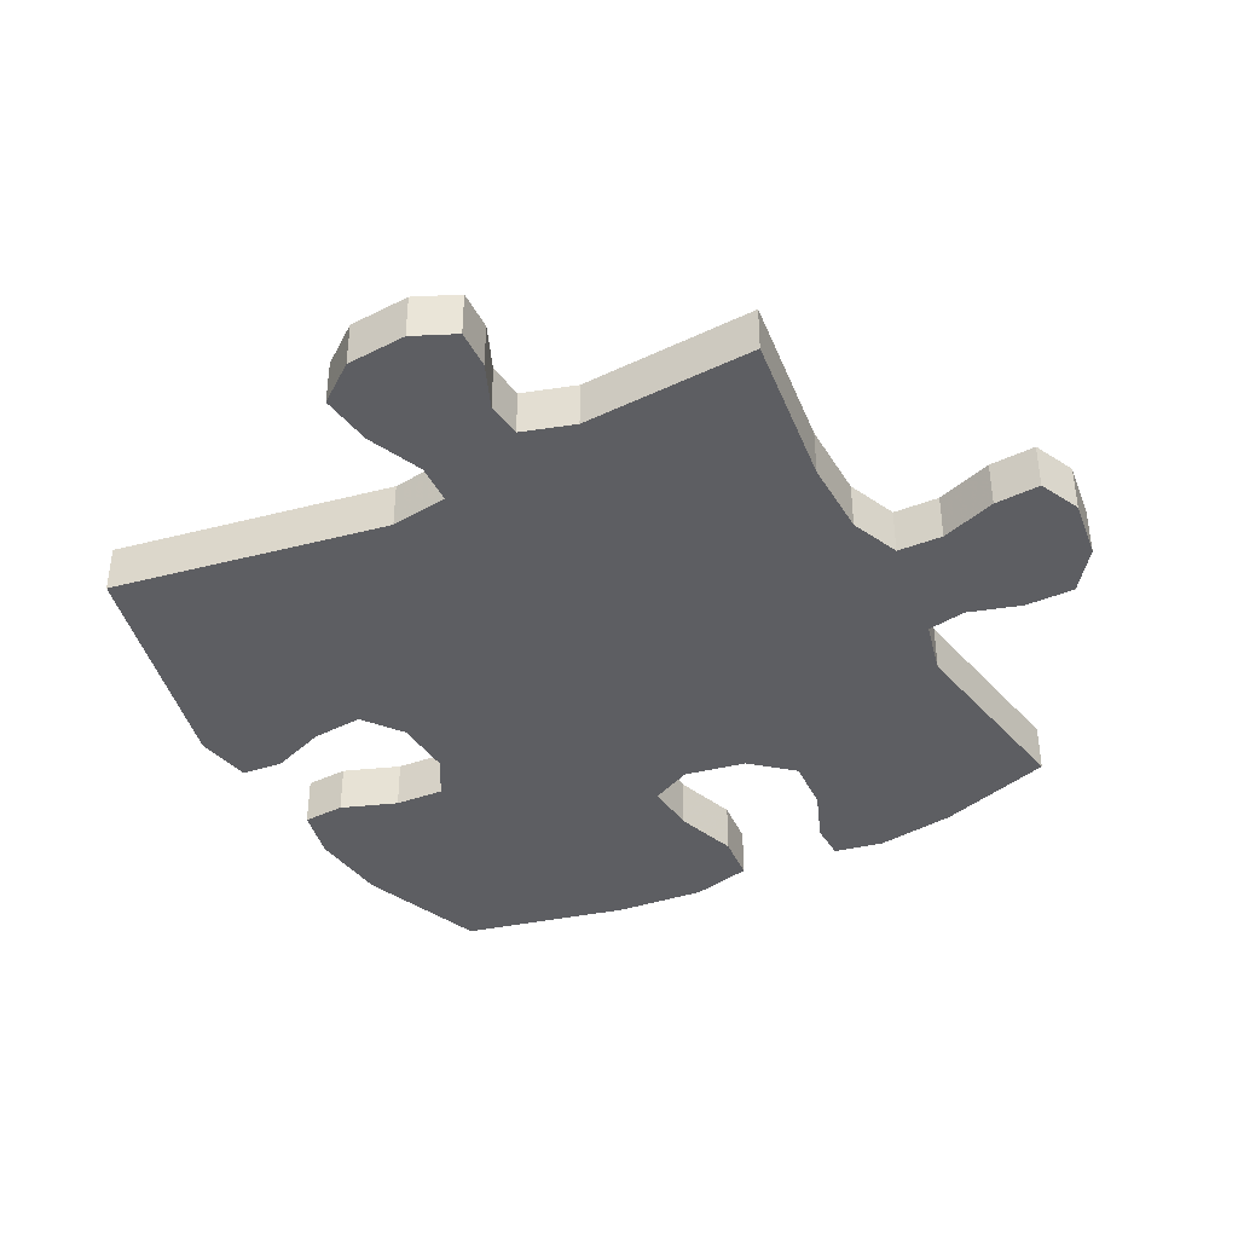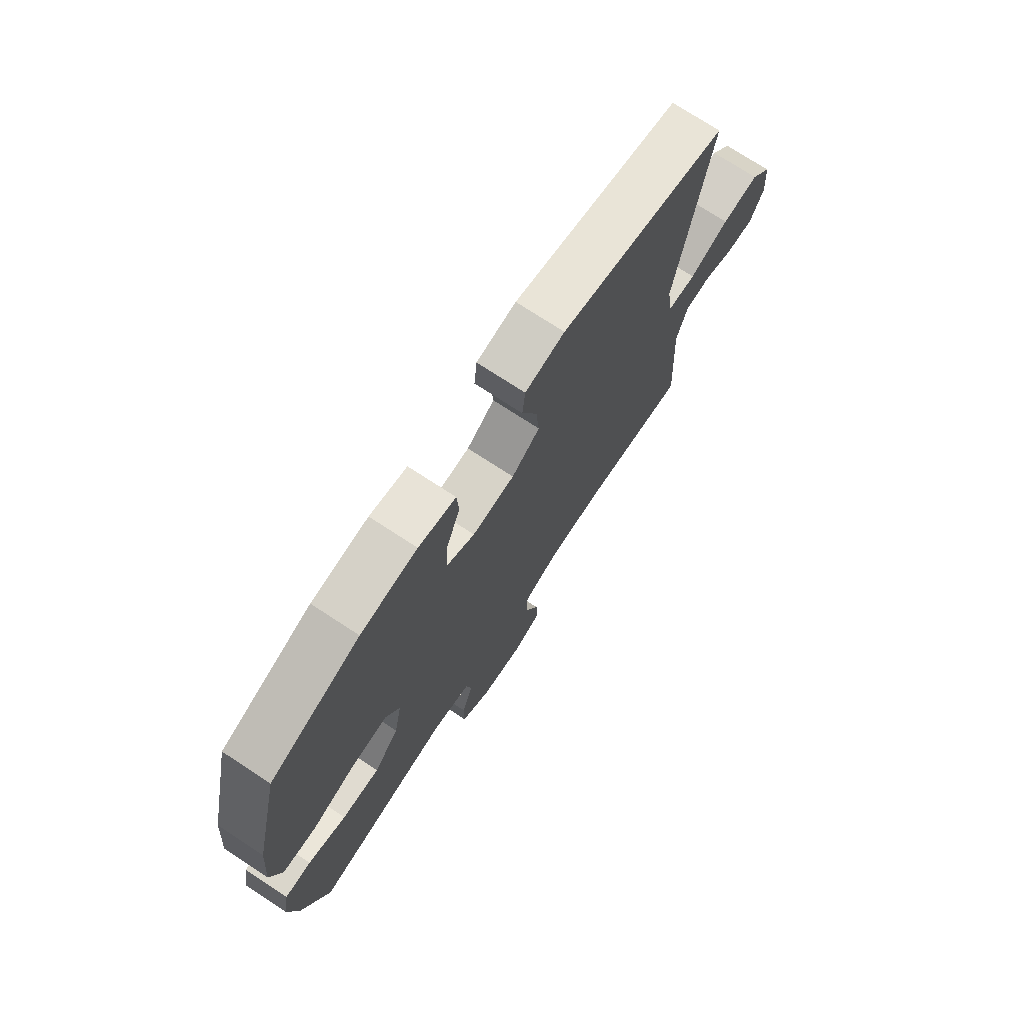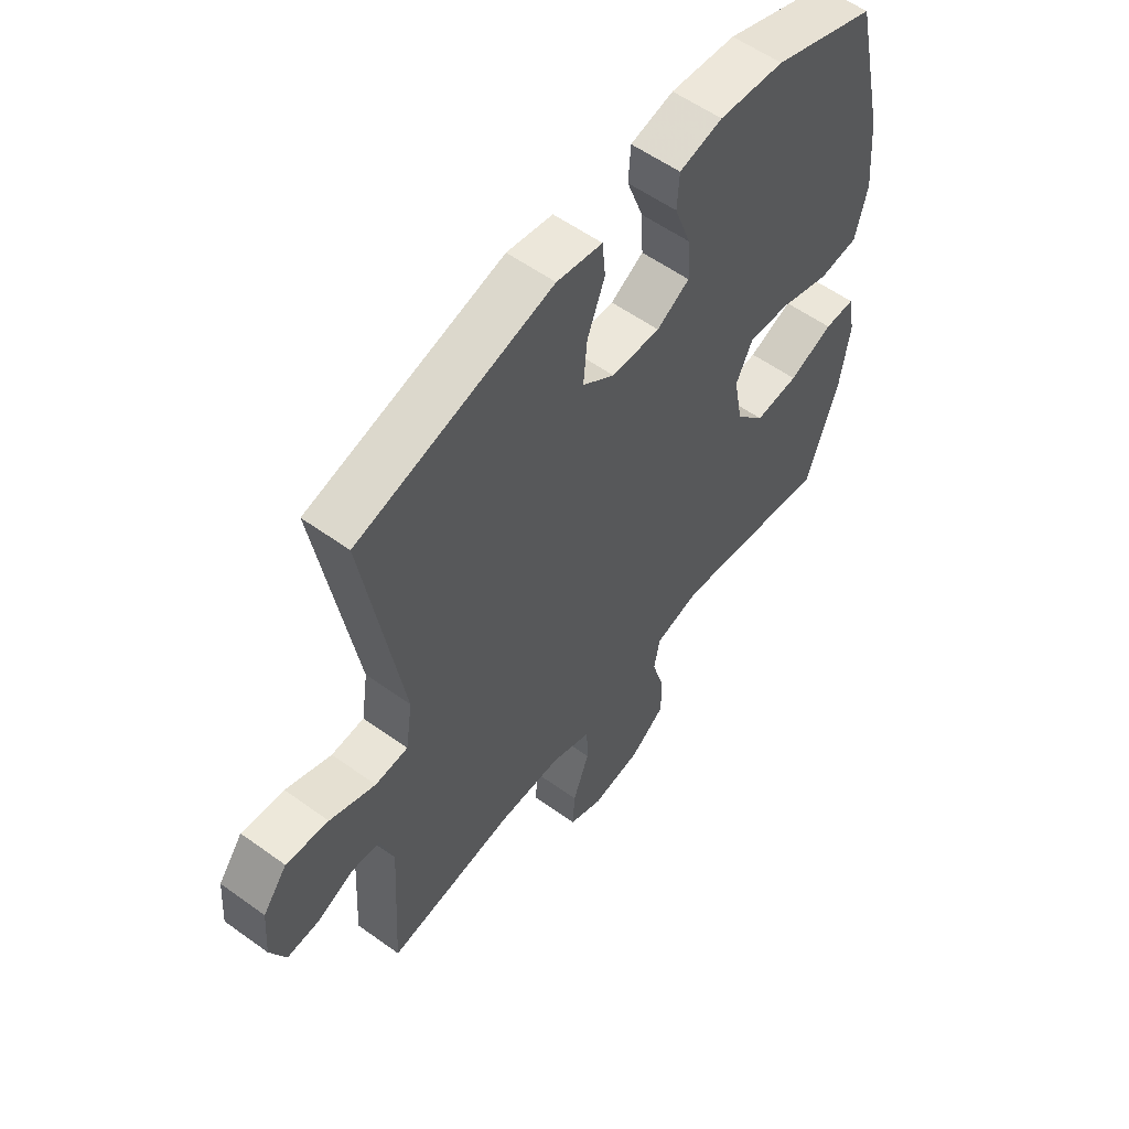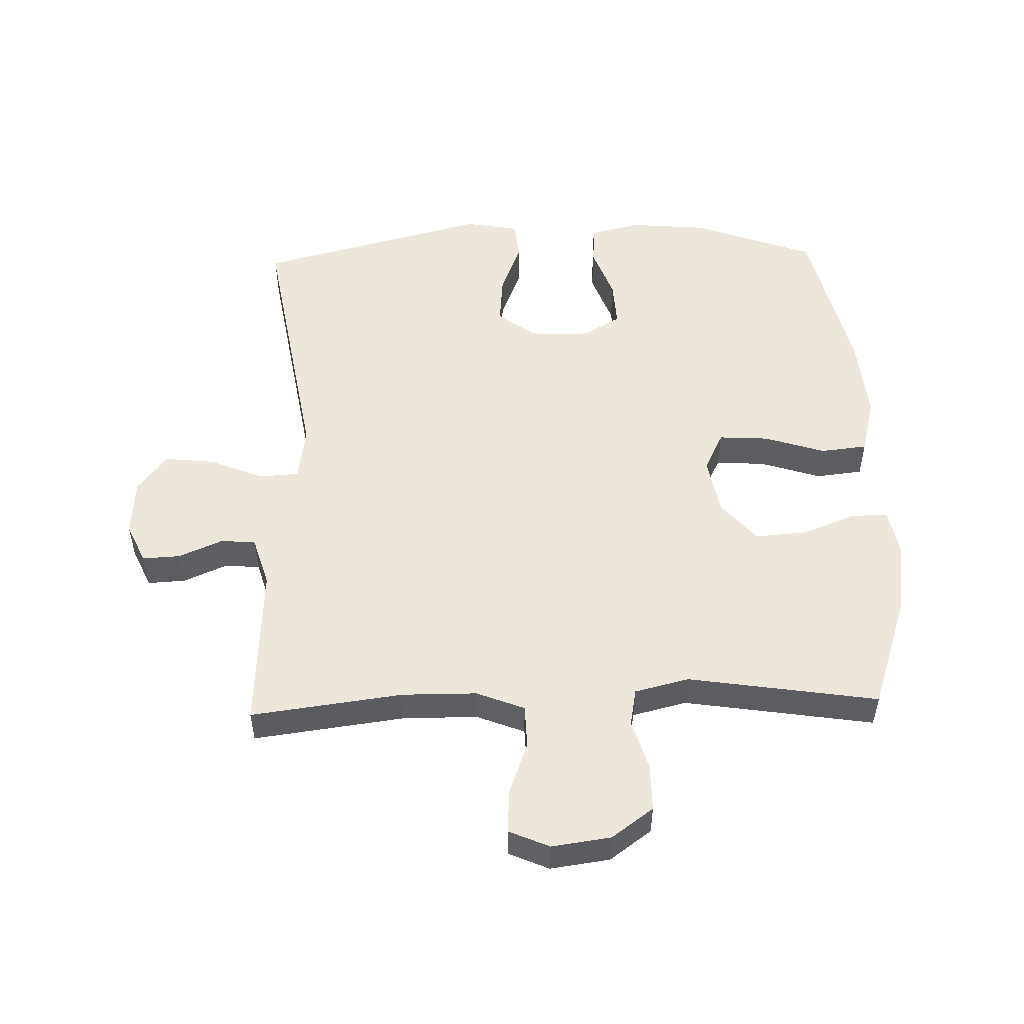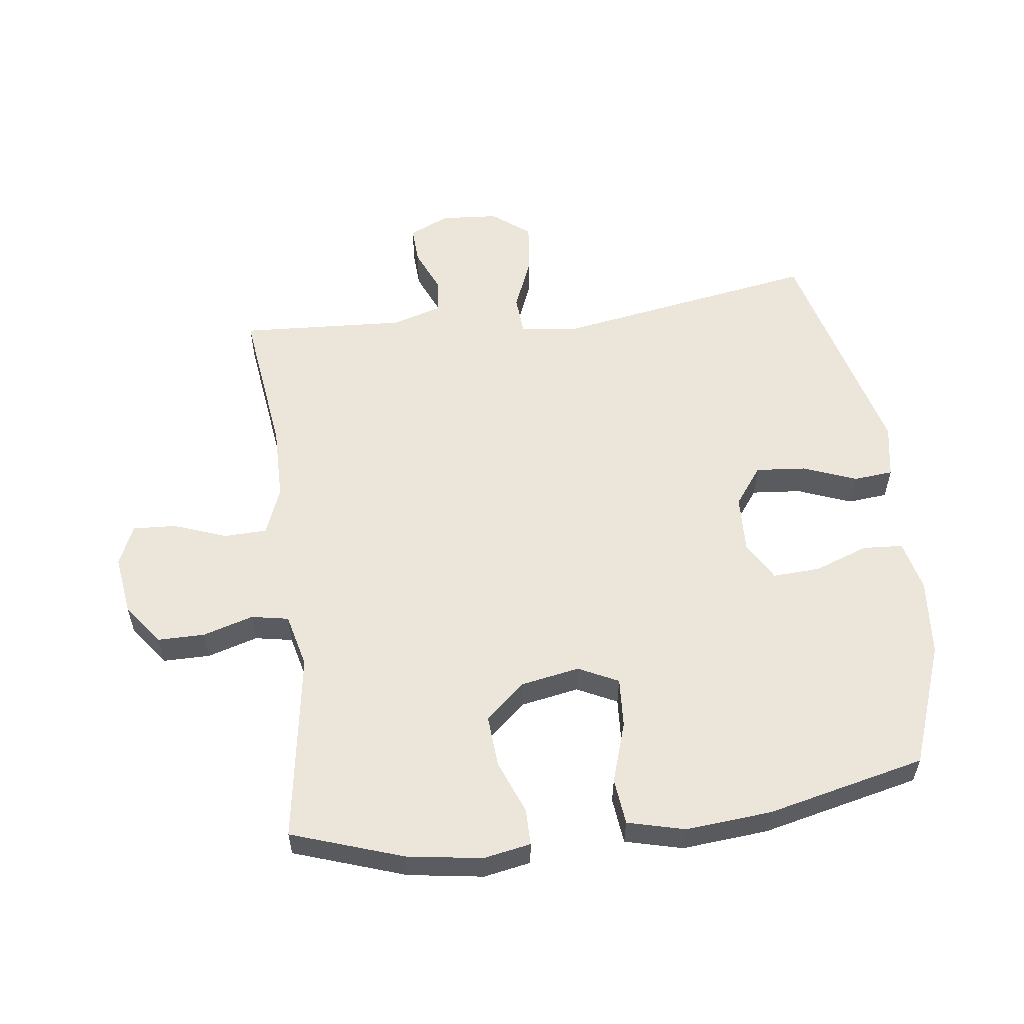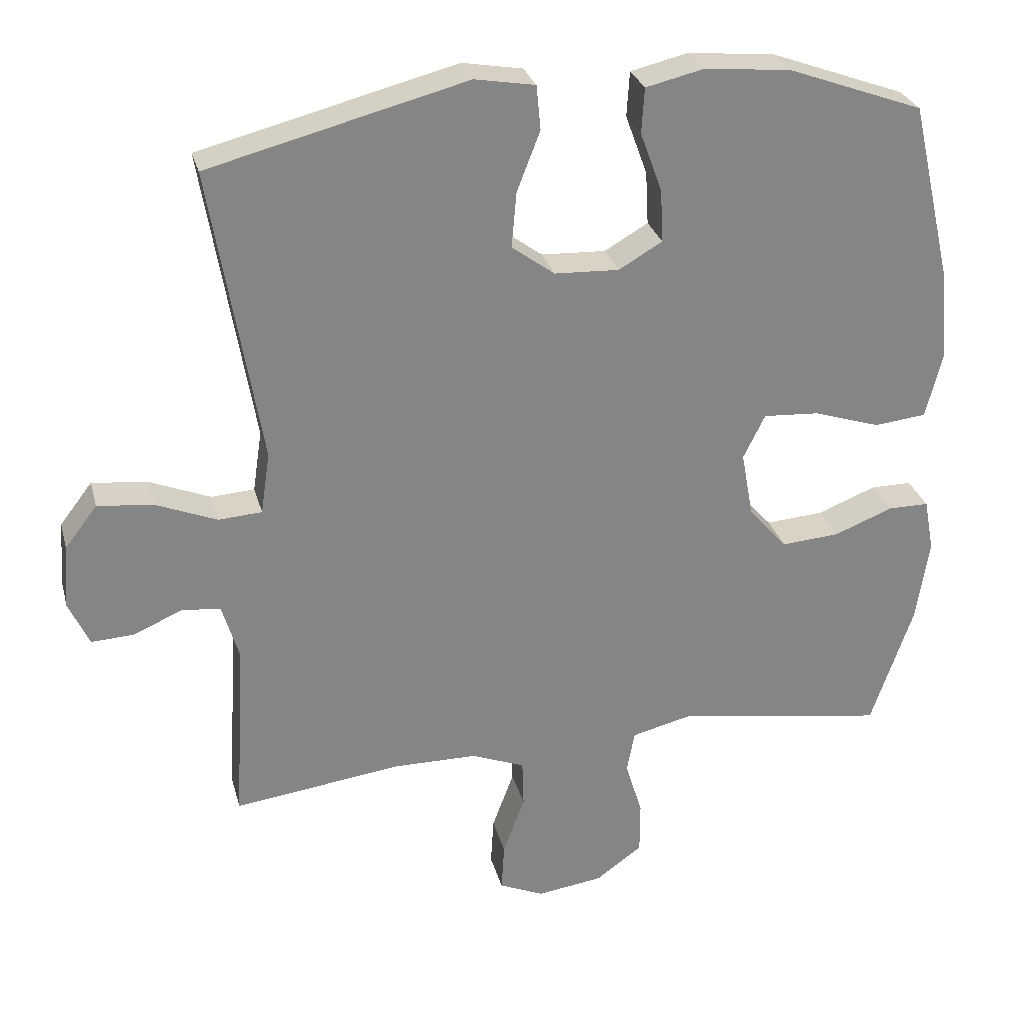
<metadata>
{"format":"obj","ext":"obj","renderer":"f3d","projection":"perspective","resolution":1024,"background":"white","views":[{"elev":-39.2,"azim":117.7,"up":"+Y"},{"elev":74.0,"azim":-56.8,"up":"+Z"},{"elev":56.6,"azim":127.0,"up":"+Z"},{"elev":52.1,"azim":178.3,"up":"+Y"},{"elev":56.5,"azim":-97.3,"up":"+Y"},{"elev":28.5,"azim":165.8,"up":"+Z"}]}
</metadata>
<code>
v 0.5 0.07 -0.5
v 0.26 0.07 -0.469
v 0.141 0.07 -0.47
v 0.065 0.07 -0.5
v 0.063 0.07 -0.568
v 0.094 0.07 -0.652
v 0.098 0.07 -0.721
v 0.034 0.07 -0.749
v -0.06 0.07 -0.736
v -0.126 0.07 -0.688
v -0.126 0.07 -0.613
v -0.102 0.07 -0.533
v -0.113 0.07 -0.474
v -0.199 0.07 -0.453
v -0.5 0.07 -0.5
v -0.56 0.07 -0.324
v -0.578 0.07 -0.205
v -0.564 0.07 -0.13
v -0.506 0.07 -0.13
v -0.422 0.07 -0.163
v -0.339 0.07 -0.169
v -0.284 0.07 -0.106
v -0.267 0.07 -0.013
v -0.298 0.07 0.05
v -0.377 0.07 0.045
v -0.473 0.07 0.014
v -0.547 0.07 0.022
v -0.57 0.07 0.113
v -0.558 0.07 0.249
v -0.5 0.07 0.5
v -0.306 0.07 0.571
v -0.183 0.07 0.582
v -0.102 0.07 0.563
v -0.098 0.07 0.499
v -0.129 0.07 0.414
v -0.133 0.07 0.339
v -0.071 0.07 0.303
v 0.021 0.07 0.307
v 0.082 0.07 0.352
v 0.075 0.07 0.431
v 0.042 0.07 0.516
v 0.048 0.07 0.579
v 0.134 0.07 0.594
v 0.5 0.07 0.5
v 0.429 0.07 0.078
v 0.442 0.07 -0.01
v 0.504 0.07 -0.014
v 0.59 0.07 0.021
v 0.67 0.07 0.03
v 0.716 0.07 -0.03
v 0.723 0.07 -0.121
v 0.694 0.07 -0.185
v 0.634 0.07 -0.182
v 0.564 0.07 -0.152
v 0.509 0.07 -0.157
v 0.485 0.07 -0.237
v 0.5 0 -0.5
v 0.26 0 -0.469
v 0.141 0 -0.47
v 0.065 0 -0.5
v 0.063 0 -0.568
v 0.094 0 -0.652
v 0.098 0 -0.721
v 0.034 0 -0.749
v -0.06 0 -0.736
v -0.126 0 -0.688
v -0.126 0 -0.613
v -0.102 0 -0.533
v -0.113 0 -0.474
v -0.199 0 -0.453
v -0.5 0 -0.5
v -0.56 0 -0.324
v -0.578 0 -0.205
v -0.564 0 -0.13
v -0.506 0 -0.13
v -0.422 0 -0.163
v -0.339 0 -0.169
v -0.284 0 -0.106
v -0.267 0 -0.013
v -0.298 0 0.05
v -0.377 0 0.045
v -0.473 0 0.014
v -0.547 0 0.022
v -0.57 0 0.113
v -0.558 0 0.249
v -0.5 0 0.5
v -0.306 0 0.571
v -0.183 0 0.582
v -0.102 0 0.563
v -0.098 0 0.499
v -0.129 0 0.414
v -0.133 0 0.339
v -0.071 0 0.303
v 0.021 0 0.307
v 0.082 0 0.352
v 0.075 0 0.431
v 0.042 0 0.516
v 0.048 0 0.579
v 0.134 0 0.594
v 0.5 0 0.5
v 0.429 0 0.078
v 0.442 0 -0.01
v 0.504 0 -0.014
v 0.59 0 0.021
v 0.67 0 0.03
v 0.716 0 -0.03
v 0.723 0 -0.121
v 0.694 0 -0.185
v 0.634 0 -0.182
v 0.564 0 -0.152
v 0.509 0 -0.157
v 0.485 0 -0.237
f 52 53 54
f 51 52 54
f 50 51 54
f 49 50 54
f 48 49 54
f 47 48 54
f 46 47 54 55
f 43 44 45
f 42 43 45
f 41 42 45
f 40 41 45
f 39 40 45 46
f 46 55 56
f 39 46 56
f 38 39 56
f 33 34 35
f 32 33 35
f 31 32 35
f 30 31 35
f 29 30 35
f 28 29 35
f 27 28 35
f 26 27 35
f 25 26 35
f 24 25 35 36
f 23 24 36 37
f 18 19 20
f 17 18 20
f 16 17 20
f 15 16 20
f 14 15 20
f 13 14 20 21
f 10 11 12
f 9 10 12
f 8 9 12
f 7 8 12
f 6 7 12
f 5 6 12
f 4 5 12 13
f 13 21 22
f 4 13 22
f 3 4 22
f 56 1 2
f 37 38 56
f 23 37 56
f 22 23 56
f 3 22 56
f 2 3 56
f 110 109 108
f 110 108 107
f 110 107 106
f 110 106 105
f 110 105 104
f 110 104 103
f 111 110 103 102
f 101 100 99
f 101 99 98
f 101 98 97
f 101 97 96
f 102 101 96 95
f 112 111 102
f 112 102 95
f 112 95 94
f 91 90 89
f 91 89 88
f 91 88 87
f 91 87 86
f 91 86 85
f 91 85 84
f 91 84 83
f 91 83 82
f 91 82 81
f 92 91 81 80
f 93 92 80 79
f 76 75 74
f 76 74 73
f 76 73 72
f 76 72 71
f 76 71 70
f 77 76 70 69
f 68 67 66
f 68 66 65
f 68 65 64
f 68 64 63
f 68 63 62
f 68 62 61
f 69 68 61 60
f 78 77 69
f 78 69 60
f 78 60 59
f 58 57 112
f 112 94 93
f 112 93 79
f 112 79 78
f 112 78 59
f 112 59 58
f 1 57 58 2
f 2 58 59 3
f 3 59 60 4
f 4 60 61 5
f 5 61 62 6
f 6 62 63 7
f 7 63 64 8
f 8 64 65 9
f 9 65 66 10
f 10 66 67 11
f 11 67 68 12
f 12 68 69 13
f 13 69 70 14
f 14 70 71 15
f 15 71 72 16
f 16 72 73 17
f 17 73 74 18
f 18 74 75 19
f 19 75 76 20
f 20 76 77 21
f 21 77 78 22
f 22 78 79 23
f 23 79 80 24
f 24 80 81 25
f 25 81 82 26
f 26 82 83 27
f 27 83 84 28
f 28 84 85 29
f 29 85 86 30
f 30 86 87 31
f 31 87 88 32
f 32 88 89 33
f 33 89 90 34
f 34 90 91 35
f 35 91 92 36
f 36 92 93 37
f 37 93 94 38
f 38 94 95 39
f 39 95 96 40
f 40 96 97 41
f 41 97 98 42
f 42 98 99 43
f 43 99 100 44
f 44 100 101 45
f 45 101 102 46
f 46 102 103 47
f 47 103 104 48
f 48 104 105 49
f 49 105 106 50
f 50 106 107 51
f 51 107 108 52
f 52 108 109 53
f 53 109 110 54
f 54 110 111 55
f 55 111 112 56
f 56 112 57 1

</code>
